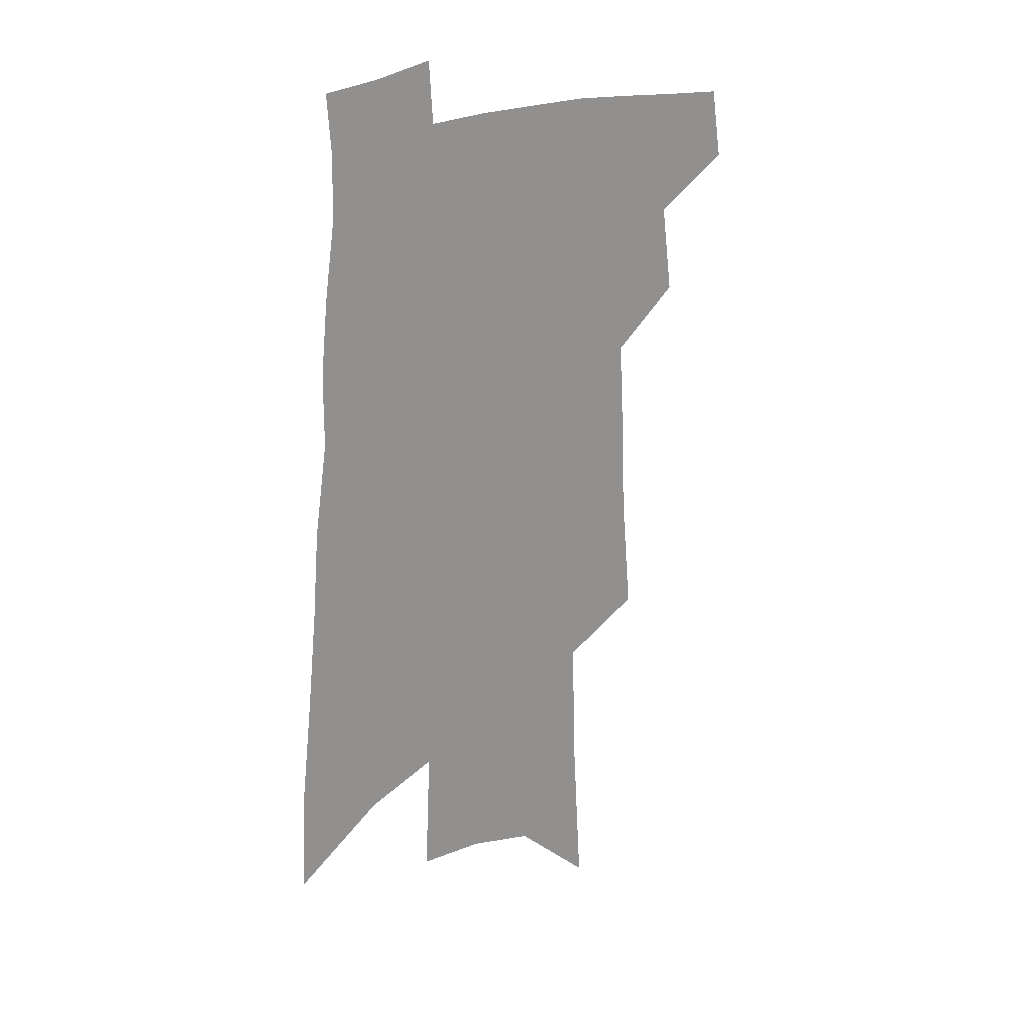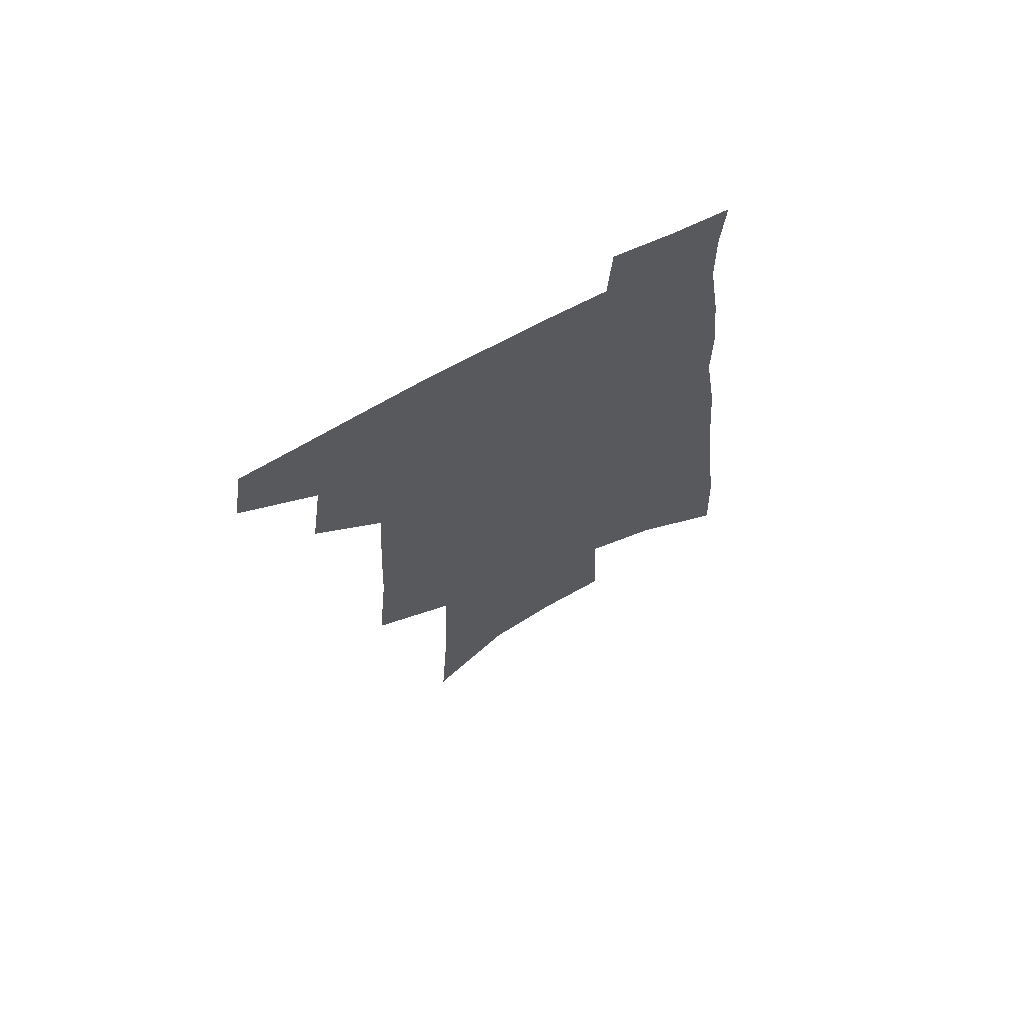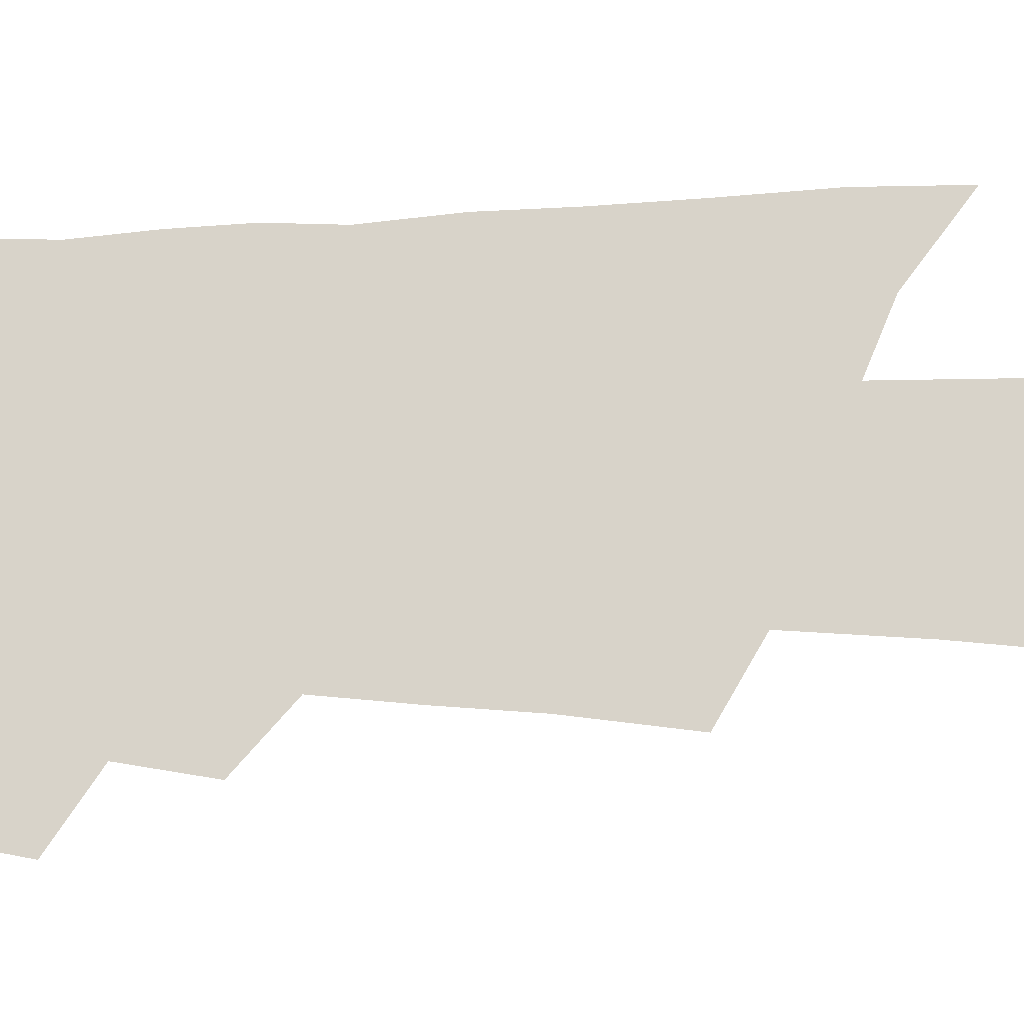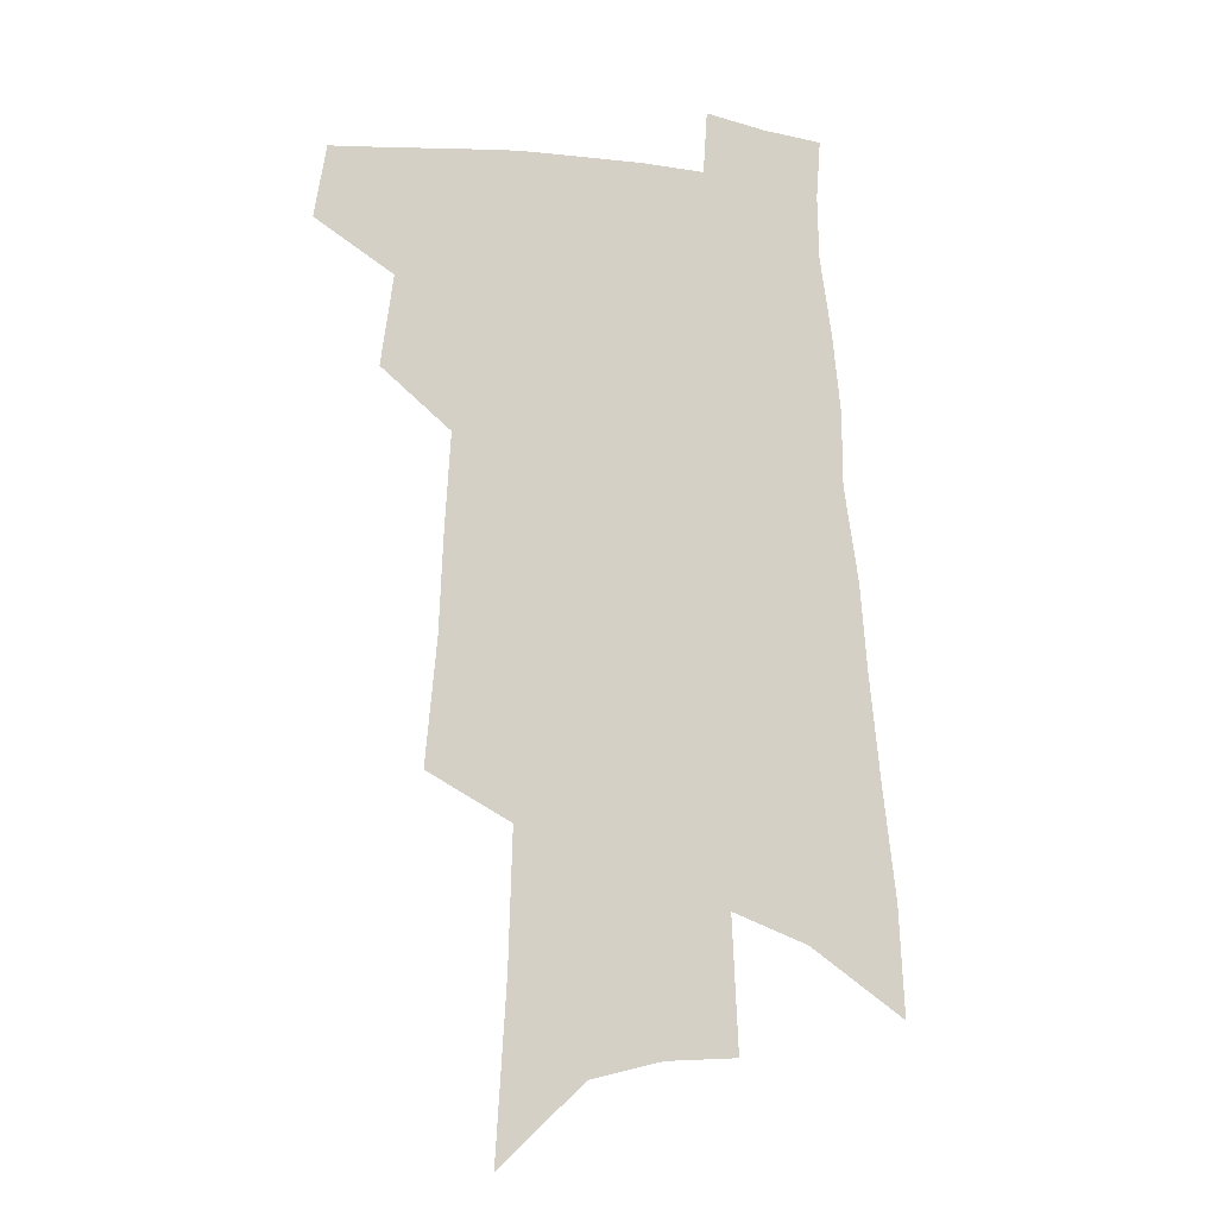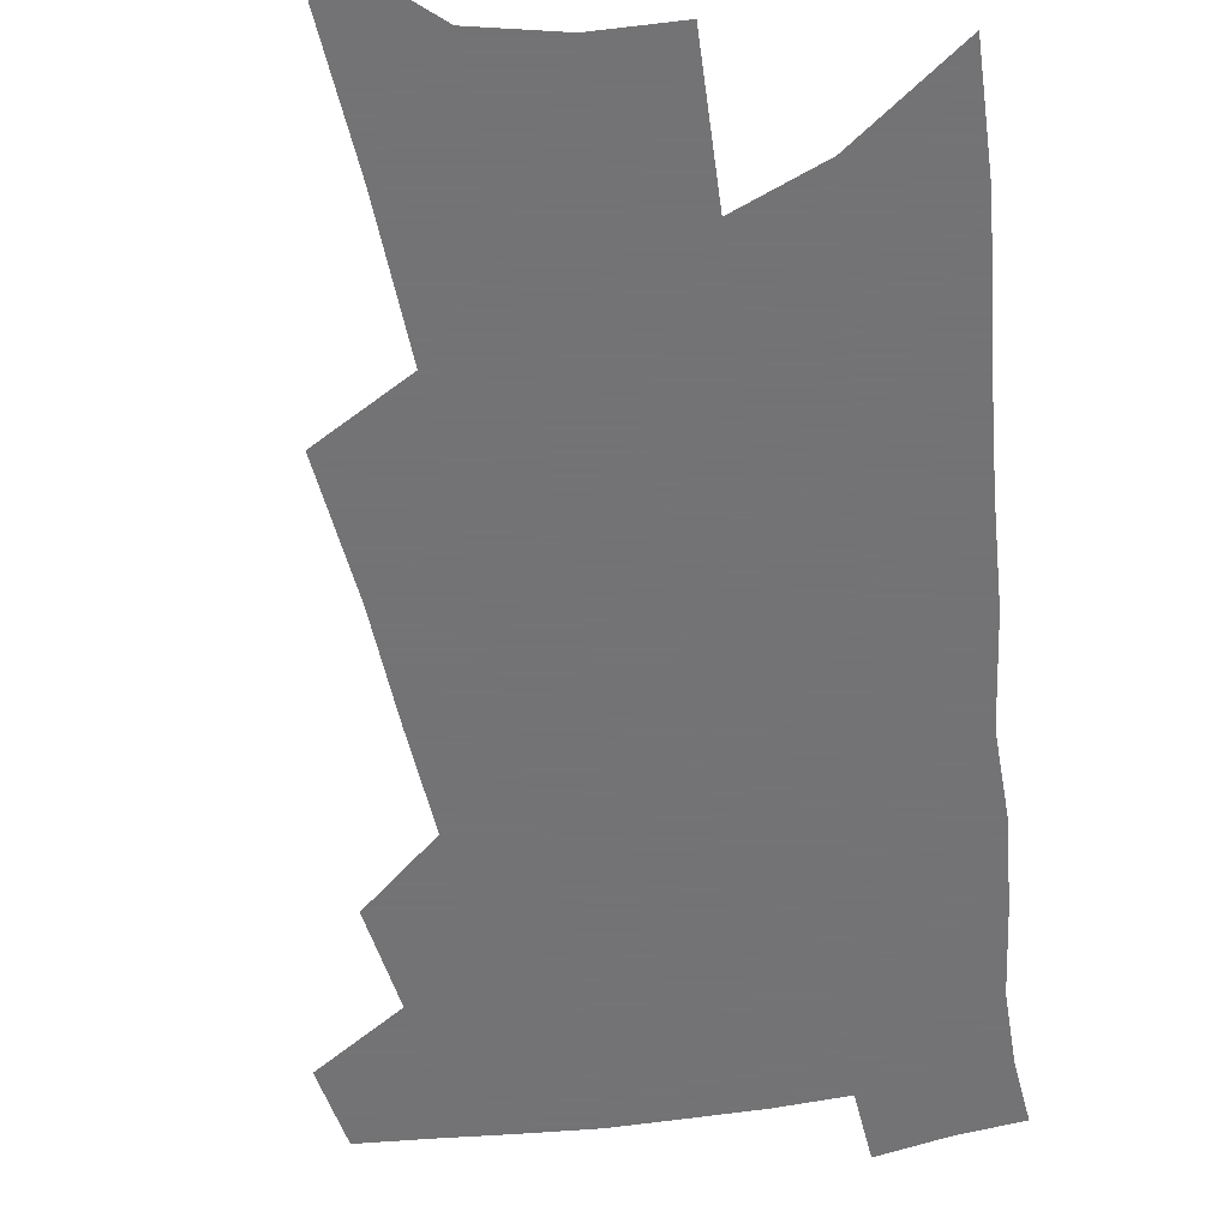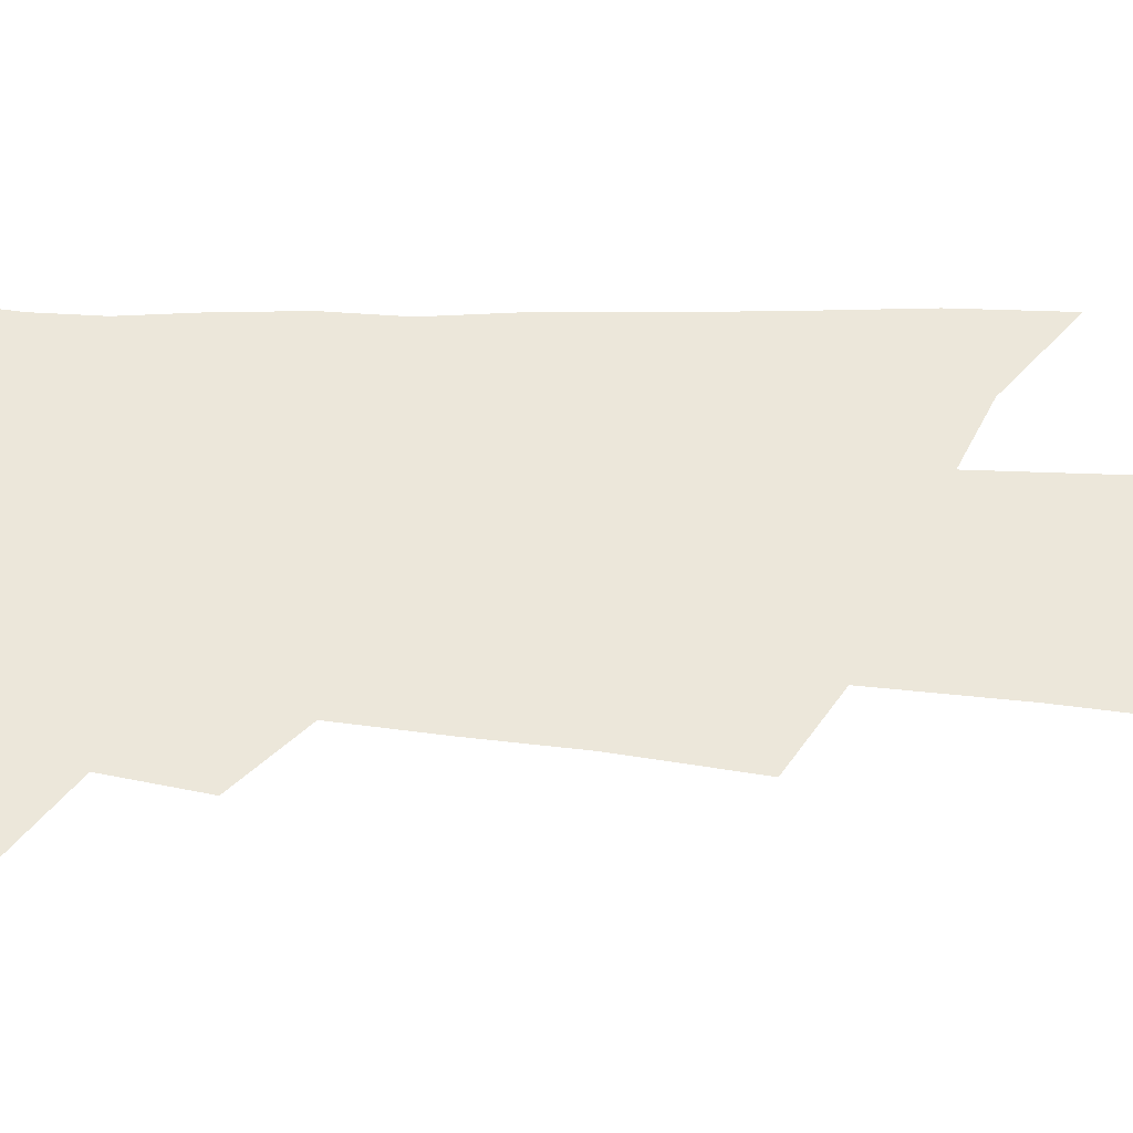
<metadata>
{"format":"obj","ext":"obj","renderer":"f3d","projection":"perspective","resolution":1024,"background":"white","views":[{"elev":24.4,"azim":143.1,"up":"+Y"},{"elev":69.4,"azim":-28.2,"up":"+Y"},{"elev":75.9,"azim":-88.3,"up":"+Z"},{"elev":-13.5,"azim":-16.2,"up":"+Y"},{"elev":-56.0,"azim":10.2,"up":"+Z"},{"elev":50.5,"azim":-85.0,"up":"+Z"}]}
</metadata>
<code>
v 507.9 441.4 0
v 512.2 468.4 0
v 532.4 389.4 0
v 536.9 423.1 0
v 537 447.7 0
v 535.2 470.5 0
v 550.4 249.7 0
v 554.5 295.6 0
v 556 332.7 0
v 558.1 368.1 0
v 558.2 396.6 0
v 561.1 426.7 0
v 560.5 450 0
v 558 472.9 0
v 575.9 119.3 0
v 579.8 183.4 0
v 581.2 232.9 0
v 581.9 275.1 0
v 582.9 313.5 0
v 582.8 346.1 0
v 583.4 377 0
v 584.3 405.5 0
v 584.2 429.6 0
v 584 452 0
v 581.2 475.1 0
v 607.3 149 0
v 607.8 203.6 0
v 606.8 244.3 0
v 606.8 286 0
v 606.2 319.4 0
v 605.9 351.1 0
v 605.8 380.3 0
v 606.2 407.7 0
v 606 430.6 0
v 605.9 453.2 0
v 604.9 475.6 0
v 633.8 155.5 0
v 632.6 210.1 0
v 631 250.6 0
v 629.9 286.2 0
v 628.8 322 0
v 628.1 353.4 0
v 627.6 382.3 0
v 627.4 408.4 0
v 627.6 431.2 0
v 627.9 453.8 0
v 627.6 476 0
v 660.1 156.9 0
v 657.8 205.9 0
v 655.3 248.2 0
v 653 286.3 0
v 651.7 319 0
v 650.5 351 0
v 649.5 379.9 0
v 648.9 406.6 0
v 649 430.6 0
v 649.4 453.6 0
v 650.5 475.2 0
v 652 498.7 0
v 685.7 195.2 0
v 682.1 237.8 0
v 678.8 277 0
v 675.4 313.6 0
v 675.4 342.9 0
v 672.8 374.3 0
v 671.8 401.7 0
v 671 427.7 0
v 670.7 452.2 0
v 671.9 473.7 0
v 674.7 494.7 0
v 720.9 170.5 0
v 718.9 210.7 0
v 714.1 252.7 0
v 710.3 290.8 0
v 707.6 324.9 0
v 702.4 360.4 0
v 702.2 388.1 0
v 699.3 417.2 0
v 695.1 446.7 0
v 694.6 470.6 0
v 696.2 492.7 0
f 4 5 1
f 1 5 2
f 5 6 2
f 10 11 3
f 3 11 4
f 11 12 4
f 4 12 5
f 12 13 5
f 5 13 6
f 13 14 6
f 17 18 7
f 7 18 8
f 18 19 8
f 8 19 9
f 19 20 9
f 9 20 10
f 20 21 10
f 10 21 11
f 21 22 11
f 11 22 12
f 22 23 12
f 12 23 13
f 23 24 13
f 13 24 14
f 24 25 14
f 15 26 16
f 26 27 16
f 16 27 17
f 27 28 17
f 17 28 18
f 28 29 18
f 18 29 19
f 29 30 19
f 19 30 20
f 30 31 20
f 20 31 21
f 31 32 21
f 21 32 22
f 32 33 22
f 22 33 23
f 33 34 23
f 23 34 24
f 34 35 24
f 24 35 25
f 35 36 25
f 26 37 27
f 37 38 27
f 27 38 28
f 38 39 28
f 28 39 29
f 39 40 29
f 29 40 30
f 40 41 30
f 30 41 31
f 41 42 31
f 31 42 32
f 42 43 32
f 32 43 33
f 43 44 33
f 33 44 34
f 44 45 34
f 34 45 35
f 45 46 35
f 35 46 36
f 46 47 36
f 37 48 38
f 48 49 38
f 38 49 39
f 49 50 39
f 39 50 40
f 50 51 40
f 40 51 41
f 51 52 41
f 41 52 42
f 52 53 42
f 42 53 43
f 53 54 43
f 43 54 44
f 54 55 44
f 44 55 45
f 55 56 45
f 45 56 46
f 56 57 46
f 46 57 47
f 57 58 47
f 49 60 50
f 60 61 50
f 50 61 51
f 61 62 51
f 51 62 52
f 62 63 52
f 52 63 53
f 63 64 53
f 53 64 54
f 64 65 54
f 54 65 55
f 65 66 55
f 55 66 56
f 66 67 56
f 56 67 57
f 67 68 57
f 57 68 58
f 68 69 58
f 58 69 59
f 69 70 59
f 60 71 61
f 71 72 61
f 61 72 62
f 72 73 62
f 62 73 63
f 73 74 63
f 63 74 64
f 74 75 64
f 64 75 65
f 75 76 65
f 65 76 66
f 76 77 66
f 66 77 67
f 77 78 67
f 67 78 68
f 78 79 68
f 68 79 69
f 79 80 69
f 69 80 70
f 80 81 70

</code>
